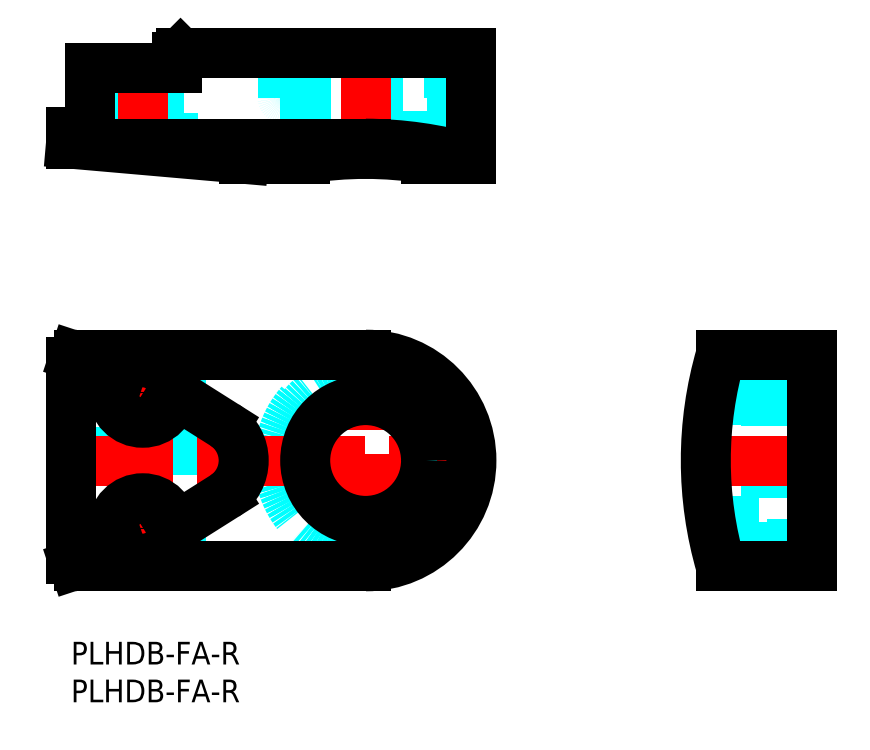
<metadata>
{"format":"dxf","ext":"dxf","renderer":"ezdxf+matplotlib","layout":"modelspace","background":"white","min_lineweight":24,"dpi":150}
</metadata>
<code>
0
SECTION
2
ENTITIES
0
LINE
8
MSM_DASHED
10
47
20
63.93
30
0
11
47
21
71.93
31
0
0
LINE
8
MSM_DASHED
10
31
20
71.93
30
0
11
31
21
63.93
31
0
0
LINE
8
MSM_DASHED
10
50
20
72.03
30
0
11
50
21
77.43
31
0
0
LINE
8
MSM_DASHED
10
28
20
77.43
30
0
11
28
21
72.03
31
0
0
LINE
8
MSM_DASHED
10
28.1
20
71.93
30
0
11
49.9
21
71.93
31
0
0
ARC
8
MSM_DASHED
10
49.9
20
72.03
30
0
40
0.1
50
270
51
0
0
ARC
8
MSM_DASHED
10
28.1
20
72.03
30
0
40
0.1
50
180
51
270
0
LINE
8
MSM_DASHED
10
11.65
20
69.93
30
0
11
11.65
21
75.93
31
0
0
LINE
8
MSM_DASHED
10
7.35
20
75.93
30
0
11
7.35
21
69.93
31
0
0
LINE
8
MSM_DASHED
10
28
20
77.43
30
0
11
50
21
77.43
31
0
0
LINE
8
MSM_DASHED
10
50
20
77.43
30
0
11
50.5
21
77.93
31
0
0
LINE
8
MSM_DASHED
10
27.5
20
77.93
30
0
11
28
21
77.43
31
0
0
LINE
8
MSM_DASHED
10
5.5
20
69.93
30
0
11
13.5
21
69.93
31
0
0
LINE
8
MSM_DASHED
10
13.5
20
64.75
30
0
11
13.5
21
69.93
31
0
0
LINE
8
MSM_DASHED
10
5.5
20
69.93
30
0
11
5.5
21
65.45
31
0
0
LINE
8
MSM_CENTER
10
9.5
20
63.23
30
0
11
9.5
21
78.63
31
0
0
LINE
8
MSM_CENTER
10
39
20
63.23
30
0
11
39
21
78.63
31
0
0
LINE
8
MSM_CONTINUOUS
10
53
20
63.93
30
0
11
53
21
77.93
31
0
0
LINE
8
MSM_CONTINUOUS
10
53
20
77.93
30
0
11
14.5
21
77.93
31
0
0
LINE
8
MSM_CONTINUOUS
10
2.5
20
67.43
30
0
11
2.72e-14
21
67.43
31
0
0
LINE
8
MSM_CONTINUOUS
10
2.72e-14
20
67.43
30
0
11
2.72e-14
21
65.93
31
0
0
LINE
8
MSM_CONTINUOUS
10
2.72e-14
20
65.93
30
0
11
22.86
21
63.93
31
0
0
LINE
8
MSM_CONTINUOUS
10
14
20
75.93
30
0
11
2.5
21
75.93
31
0
0
LINE
8
MSM_CONTINUOUS
10
2.5
20
75.93
30
0
11
2.5
21
67.43
31
0
0
LINE
8
MSM_CONTINUOUS
10
14
20
77.43
30
0
11
14
21
75.93
31
0
0
LINE
8
MSM_CONTINUOUS
10
14.5
20
77.93
30
0
11
14
21
77.43
31
0
0
LINE
8
MSM_CONTINUOUS
10
39
20
65.93
30
0
11
1
21
65.93
31
0
0
LINE
8
MSM_CONTINUOUS
10
22.86
20
63.93
30
0
11
31
21
63.93
31
0
0
LINE
8
MSM_CONTINUOUS
10
47
20
63.93
30
0
11
53
21
63.93
31
0
0
LINE
8
MSM_DASHED
10
14.5
20
38
30
0
11
14.5
21
10
31
0
0
CIRCLE
8
MSM_DASHED
10
39
20
24
30
0
40
11.5
0
LINE
8
MSM_DASHED
10
14
20
38
30
0
11
14
21
10
31
0
0
LINE
8
MSM_DASHED
10
2.5
20
38
30
0
11
2.5
21
10
31
0
0
CIRCLE
8
MSM_DASHED
10
39
20
24
30
0
40
11
0
LINE
8
MSM_CENTER
10
-2.355
20
24
30
0
11
55.44
21
24
31
0
0
LINE
8
MSM_CENTER
10
39
20
9
30
0
11
39
21
39
31
0
0
LINE
8
MSM_CENTER
10
4.5
20
33
30
0
11
14.5
21
33
31
0
0
LINE
8
MSM_CENTER
10
9.5
20
9.084
30
0
11
9.5
21
39
31
0
0
LINE
8
MSM_CENTER
10
4.5
20
15
30
0
11
14.5
21
15
31
0
0
CIRCLE
8
MSM_CONTINUOUS
10
9.5
20
33
30
0
40
2.15
0
CIRCLE
8
MSM_CONTINUOUS
10
9.5
20
15
30
0
40
2.15
0
LINE
8
MSM_CONTINUOUS
10
-1.2e-15
20
37
30
0
11
-1.2e-15
21
11
31
0
0
LINE
8
MSM_CONTINUOUS
10
6.663
20
12.18
30
0
11
0.4811
21
10.15
31
0
0
LINE
8
MSM_CONTINUOUS
10
39
20
10
30
0
11
1
21
10
31
0
0
LINE
8
MSM_CONTINUOUS
10
39
20
38
30
0
11
1
21
38
31
0
0
LINE
8
MSM_CONTINUOUS
10
0.4811
20
37.85
30
0
11
6.663
21
35.82
31
0
0
LINE
8
MSM_DASHED
10
97.52
20
35
30
0
11
97.52
21
13
31
0
0
LINE
8
MSM_DASHED
10
84.67
20
16
30
0
11
92.02
21
16
31
0
0
LINE
8
MSM_DASHED
10
92.02
20
32
30
0
11
84.67
21
32
31
0
0
LINE
8
MSM_DASHED
10
92.12
20
13
30
0
11
97.52
21
13
31
0
0
LINE
8
MSM_DASHED
10
97.52
20
35
30
0
11
92.12
21
35
31
0
0
LINE
8
MSM_DASHED
10
92.02
20
34.9
30
0
11
92.02
21
13.1
31
0
0
ARC
8
MSM_DASHED
10
92.12
20
13.1
30
0
40
0.1
50
180
51
270
0
ARC
8
MSM_DASHED
10
92.12
20
34.9
30
0
40
0.1
50
90
51
180
0
LINE
8
MSM_DASHED
10
97.52
20
13
30
0
11
98.02
21
12.5
31
0
0
LINE
8
MSM_DASHED
10
98.02
20
35.5
30
0
11
97.52
21
35
31
0
0
LINE
8
MSM_CENTER
10
83.32
20
24
30
0
11
98.72
21
24
31
0
0
LINE
8
MSM_CONTINUOUS
10
98.02
20
10
30
0
11
98.02
21
38
31
0
0
LINE
8
MSM_CONTINUOUS
10
86.02
20
10
30
0
11
98.02
21
10
31
0
0
LINE
8
MSM_CONTINUOUS
10
86.02
20
38
30
0
11
98.02
21
38
31
0
0
ARC
8
MSM_CONTINUOUS
10
38.8
20
14.53
30
0
40
51.4
50
73.96
51
89.78
0
ARC
8
MSM_CONTINUOUS
10
39
20
14.56
30
0
40
50.01
50
80.8
51
99.2
0
ARC
8
MSM_CONTINUOUS
10
9.511
20
52.09
30
0
40
13.56
50
78.76
51
102.1
0
ARC
8
MSM_CONTINUOUS
10
11.45
20
61.51
30
0
40
3.942
50
62.34
51
79.77
0
ARC
8
MSM_CONTINUOUS
10
13.08
20
64.61
30
0
40
0.4428
50
18.46
51
62.52
0
ARC
8
MSM_CONTINUOUS
10
39
20
24
30
0
40
14
50
270
51
90
0
CIRCLE
8
MSM_CONTINUOUS
10
39
20
24
30
0
40
7.997
0
CIRCLE
8
MSM_CONTINUOUS
10
9.5
20
33
30
0
40
4
0
CIRCLE
8
MSM_CONTINUOUS
10
9.5
20
15
30
0
40
4
0
ARC
8
MSM_CONTINUOUS
10
1
20
37
30
0
40
1
50
90
51
180
0
ARC
8
MSM_CONTINUOUS
10
1
20
11
30
0
40
1
50
180
51
270
0
ARC
8
MSM_CONTINUOUS
10
134
20
24
30
0
40
50.02
50
163.7
51
196.3
0
LINE
8
MSM_CONTINUOUS
10
20.34
20
28.69
30
0
11
13.5
21
33.01
31
0
0
ARC
8
MSM_CONTINUOUS
10
17.23
20
24
30
0
40
5.625
50
303.5
51
56.51
0
LINE
8
MSM_CONTINUOUS
10
20.34
20
19.31
30
0
11
13.5
21
14.99
31
0
0
ARC
8
MSM_CONTINUOUS
10
0.9843
20
62.91
30
0
40
3.025
50
89.7
51
99.57
0
TEXT
8
MSM_PART_NUMBER
10
0
20
-8
30
0
40
3
1
PLHDB-FA-R
0
TEXT
8
MSM_PART_NUMBER
10
0
20
-3
30
0
40
3
1
PLHDB-FA-R
0
VIEWPORT
8
0
10
143.5
20
98.2
30
0
40
384.6
41
222.2
68
     1
69
     1
0
VIEWPORT
8
MSM_DIMENSION
10
143.4
20
98.18
30
0
40
229.5
41
157.1
68
     2
69
     2
0
ENDSEC
0
EOF

</code>
